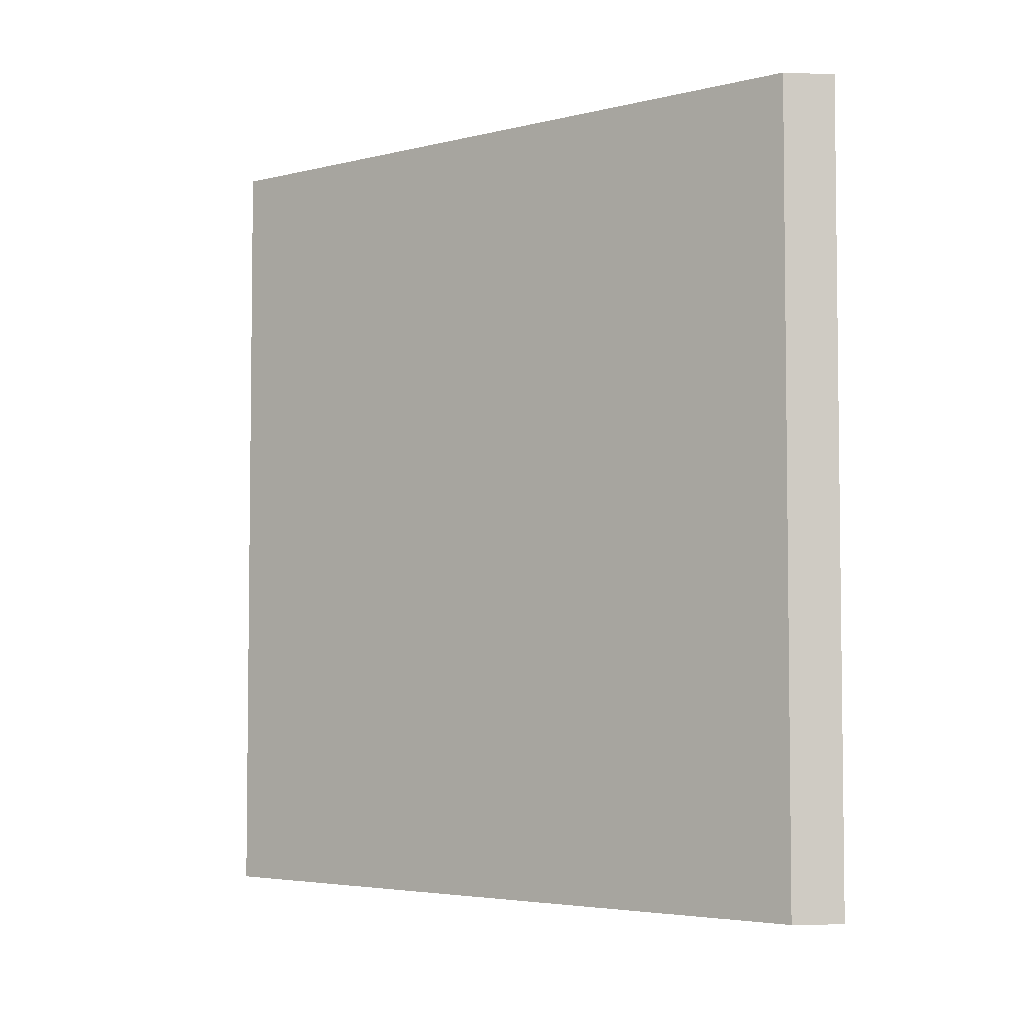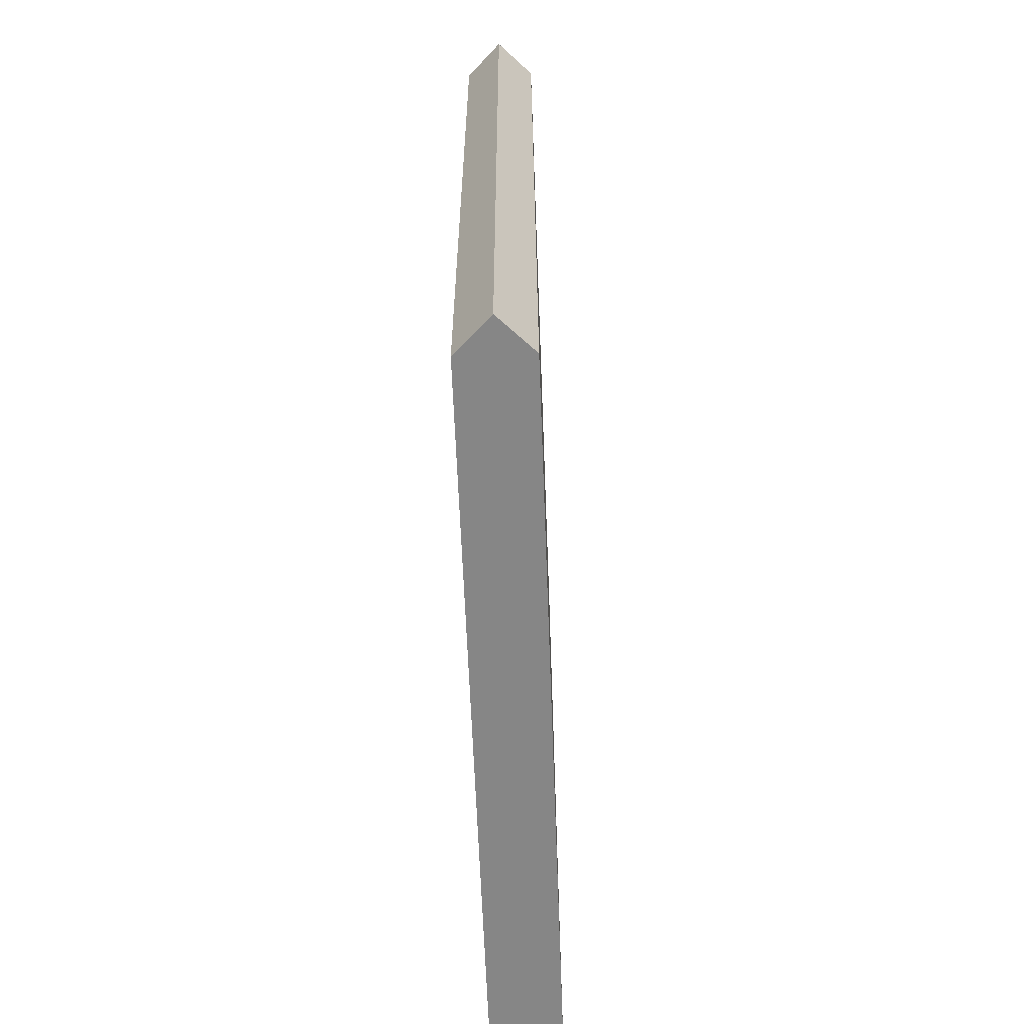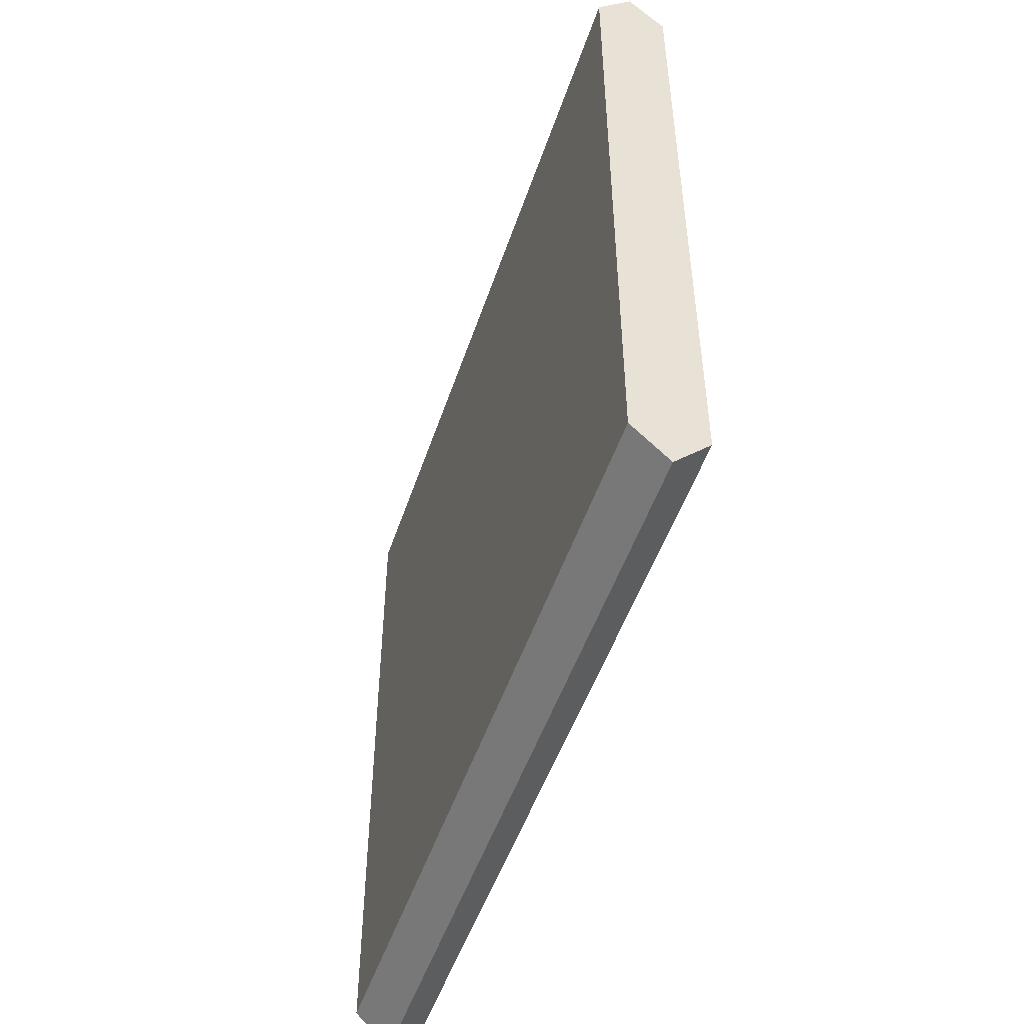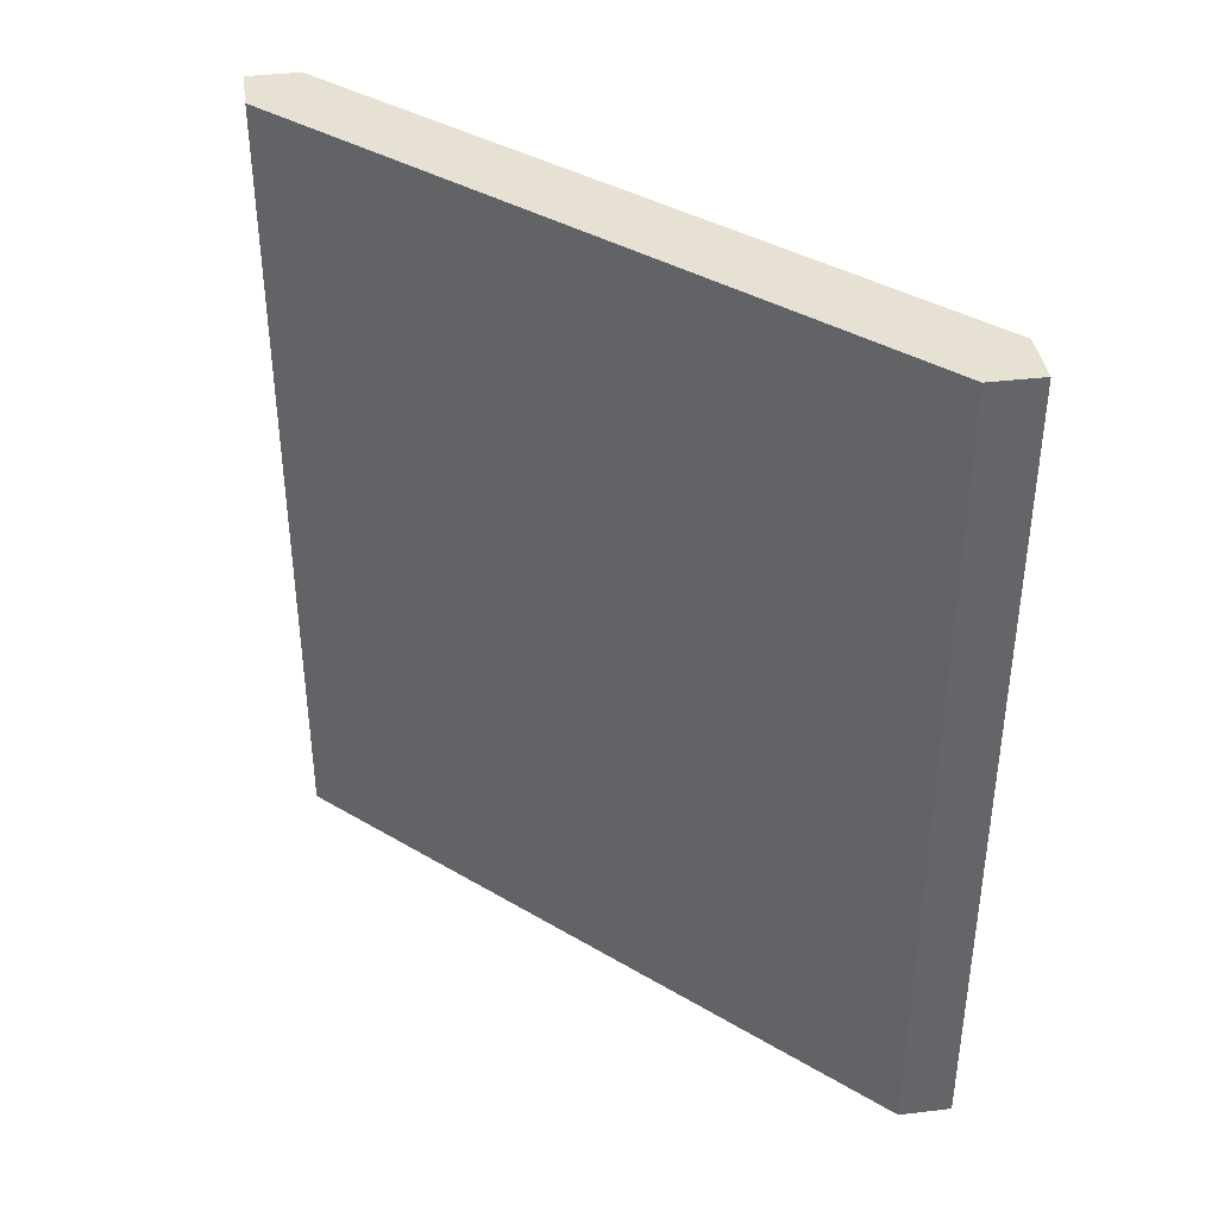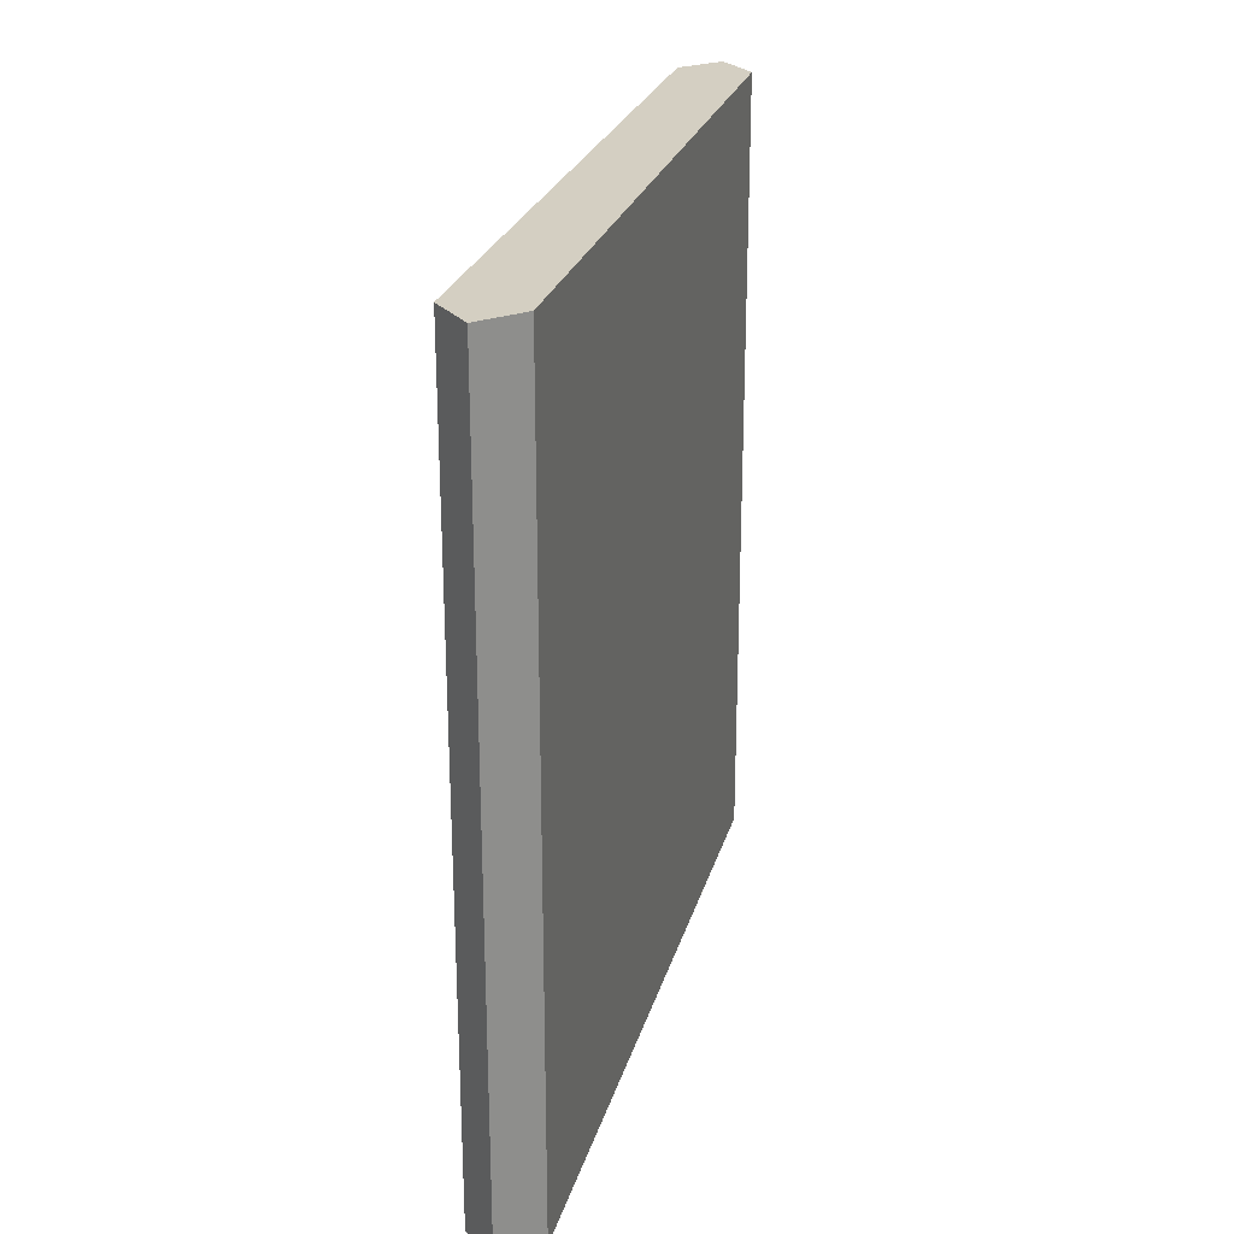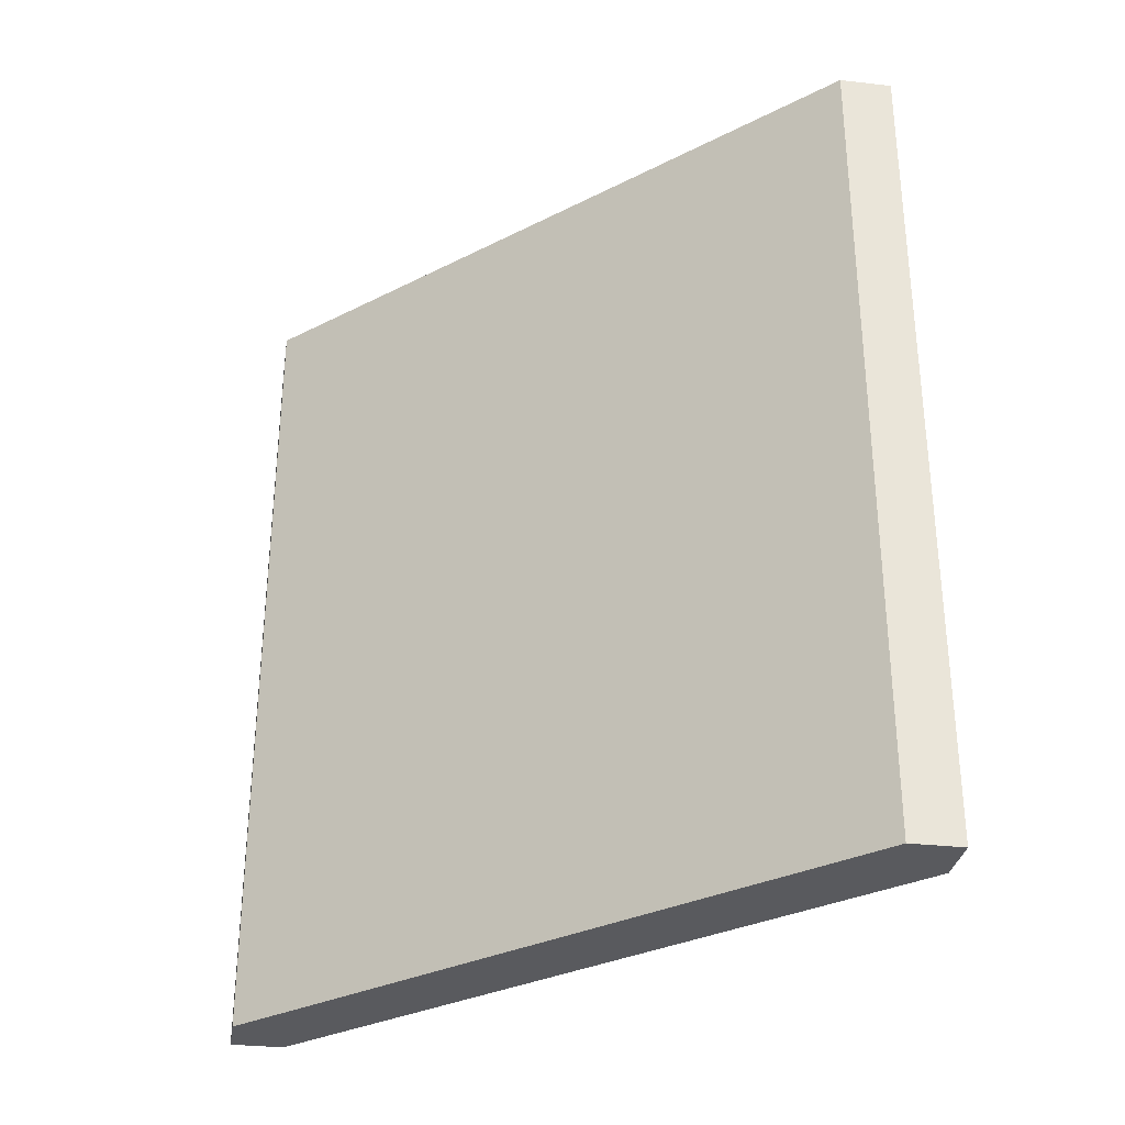
<metadata>
{"format":"obj","ext":"obj","renderer":"f3d","projection":"perspective","resolution":1024,"background":"white","views":[{"elev":-4.3,"azim":128.2,"up":"+Y"},{"elev":-62.0,"azim":-177.8,"up":"+Y"},{"elev":-49.9,"azim":-18.2,"up":"+Z"},{"elev":38.9,"azim":-53.4,"up":"+Y"},{"elev":25.7,"azim":-165.2,"up":"+Y"},{"elev":-31.3,"azim":-54.2,"up":"+Y"}]}
</metadata>
<code>
o Cube
v 0.1 2.25 1
v 0.1 2.25 -1
v 0.1 0 1
v 0.1 0 -1
v -0.1 2.25 1
v -0.1 2.25 -1
v -0.1 0 1
v -0.1 0 -1
v 0 2.25 -1.1
v 0 0 -1.1
v 0 0 1.1
v 0 2.25 1.1
f 11 3 1 12
f 4 3 11 7 8 10
f 8 7 5 6
f 10 8 6 9
f 2 1 3 4
f 6 5 12 1 2 9
f 2 4 10 9
f 5 7 11 12

</code>
